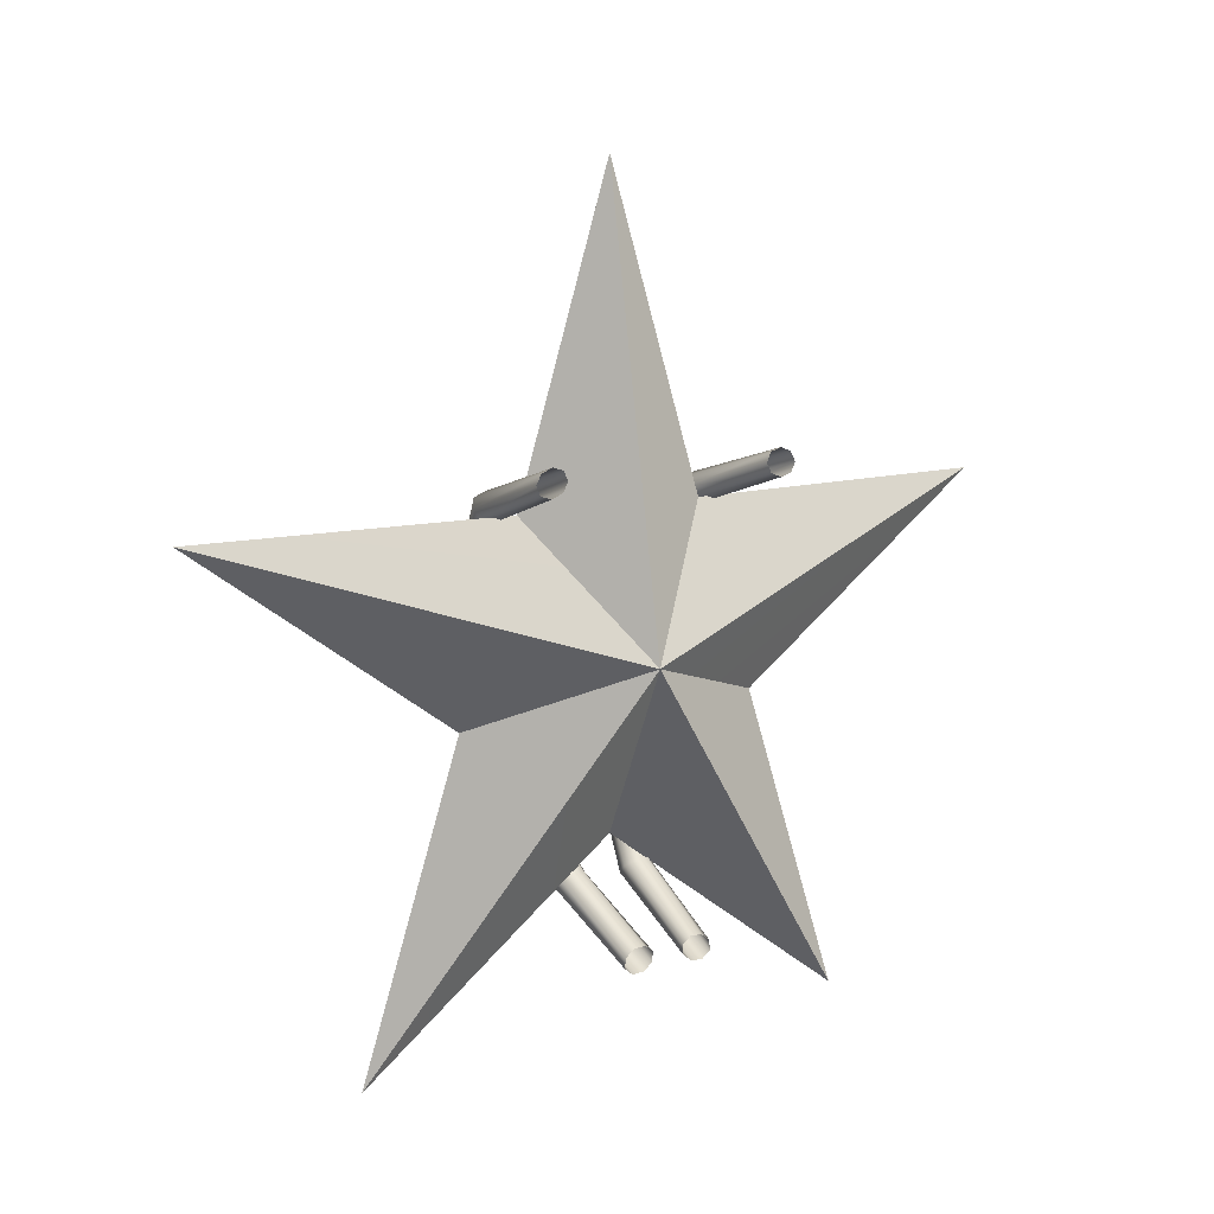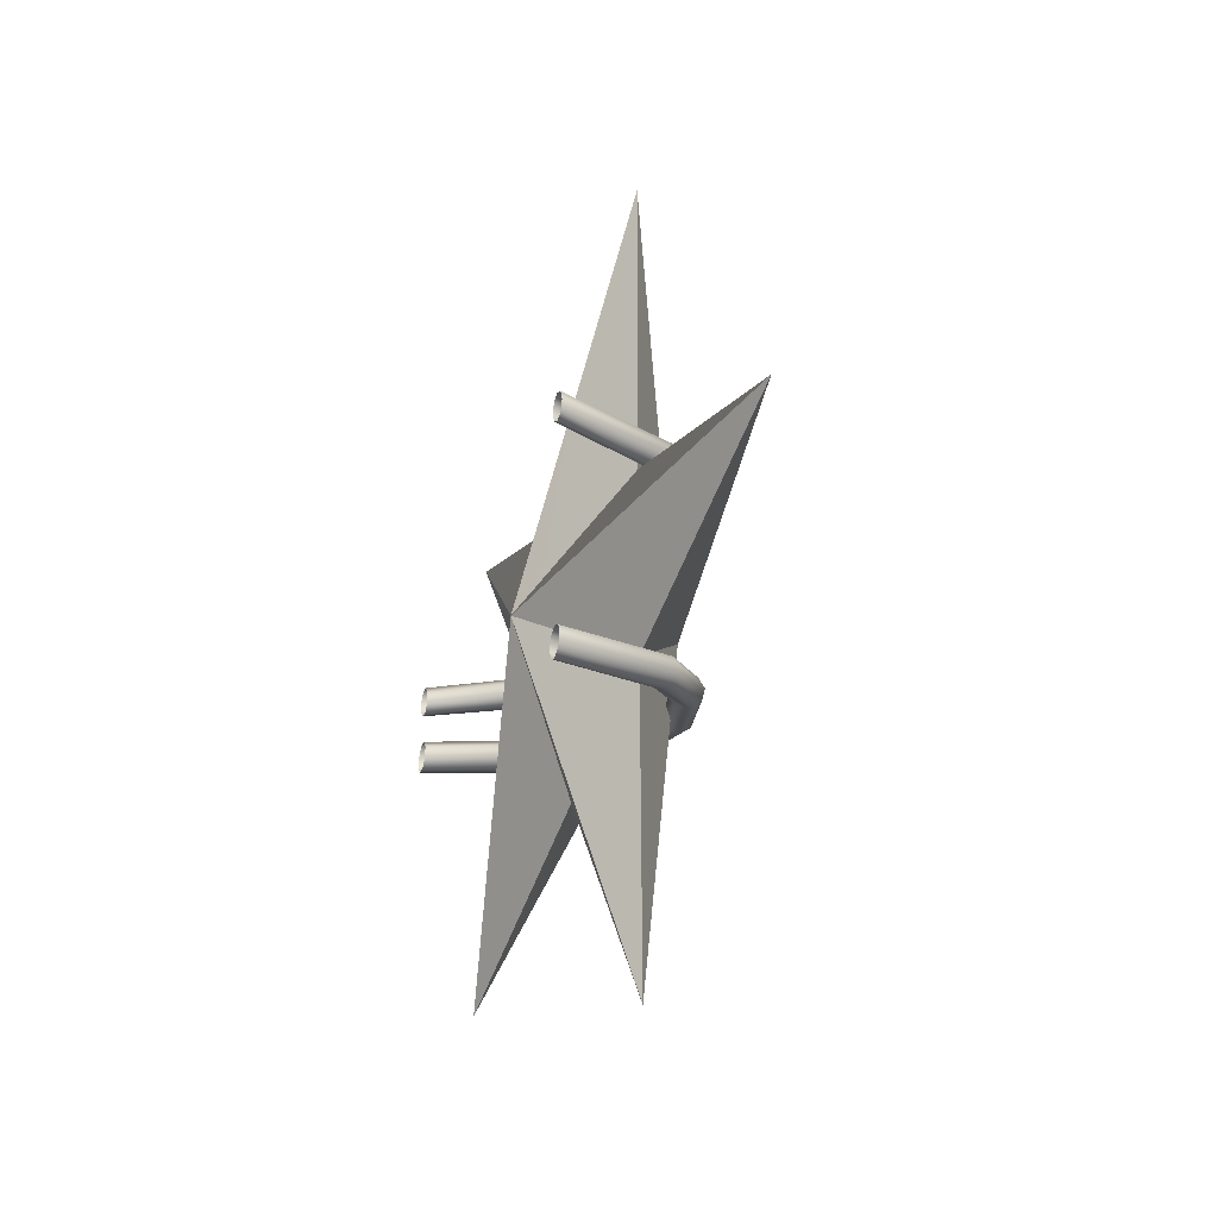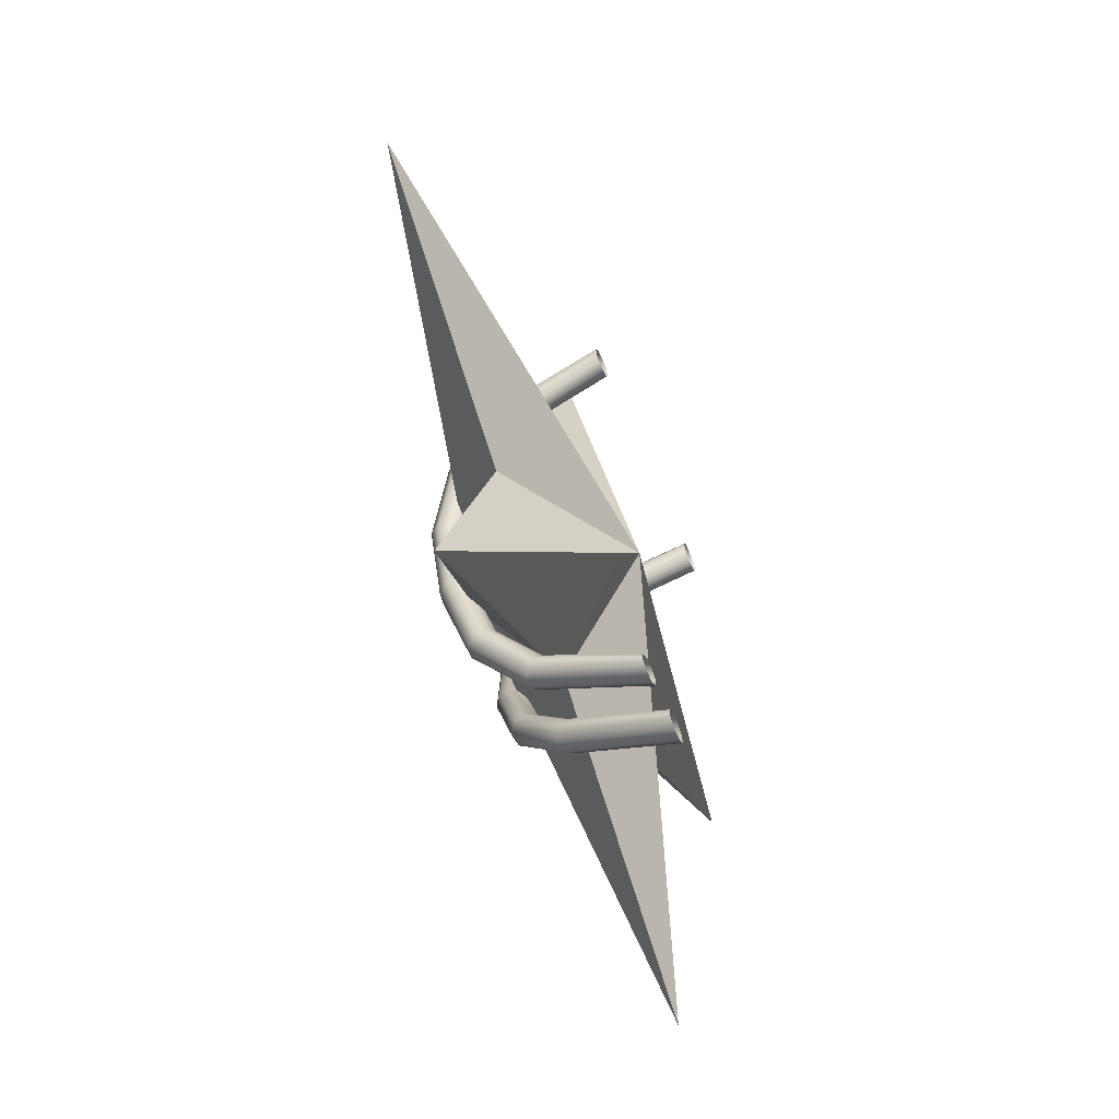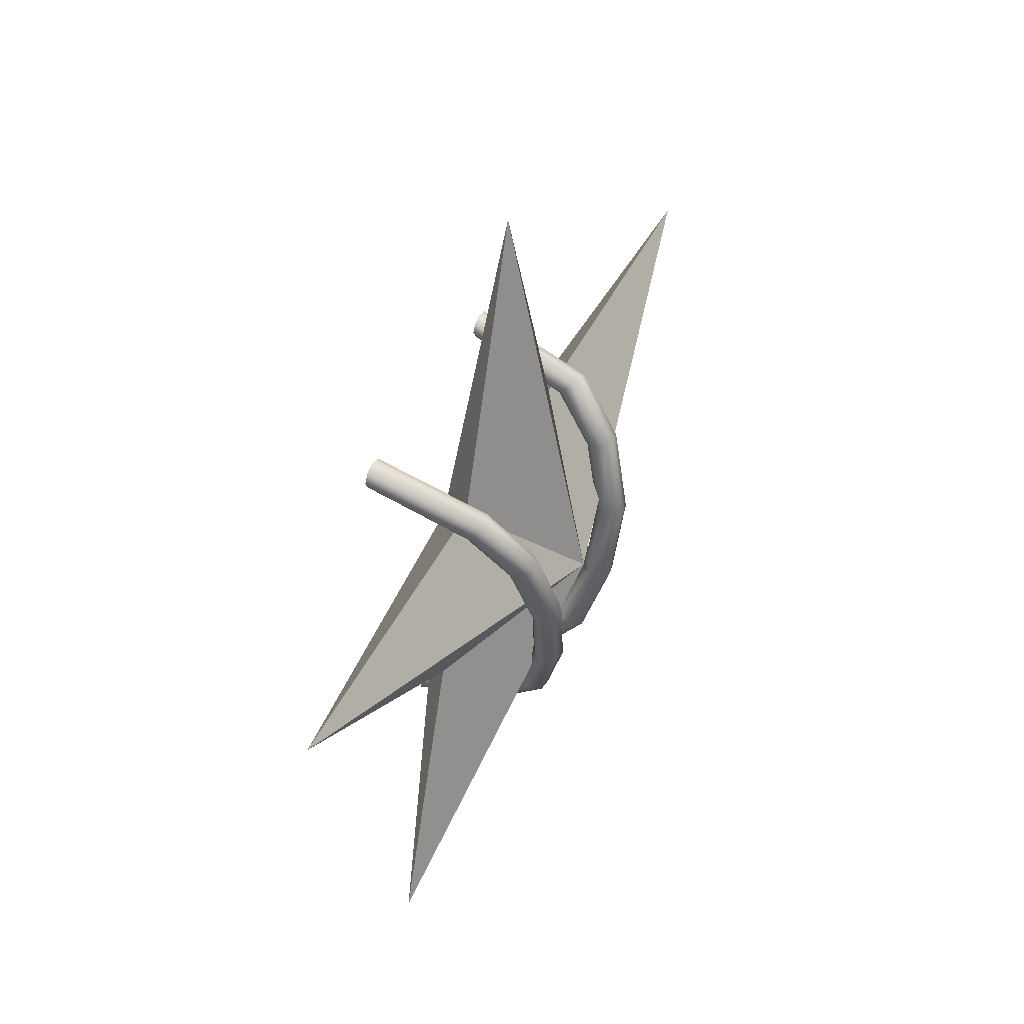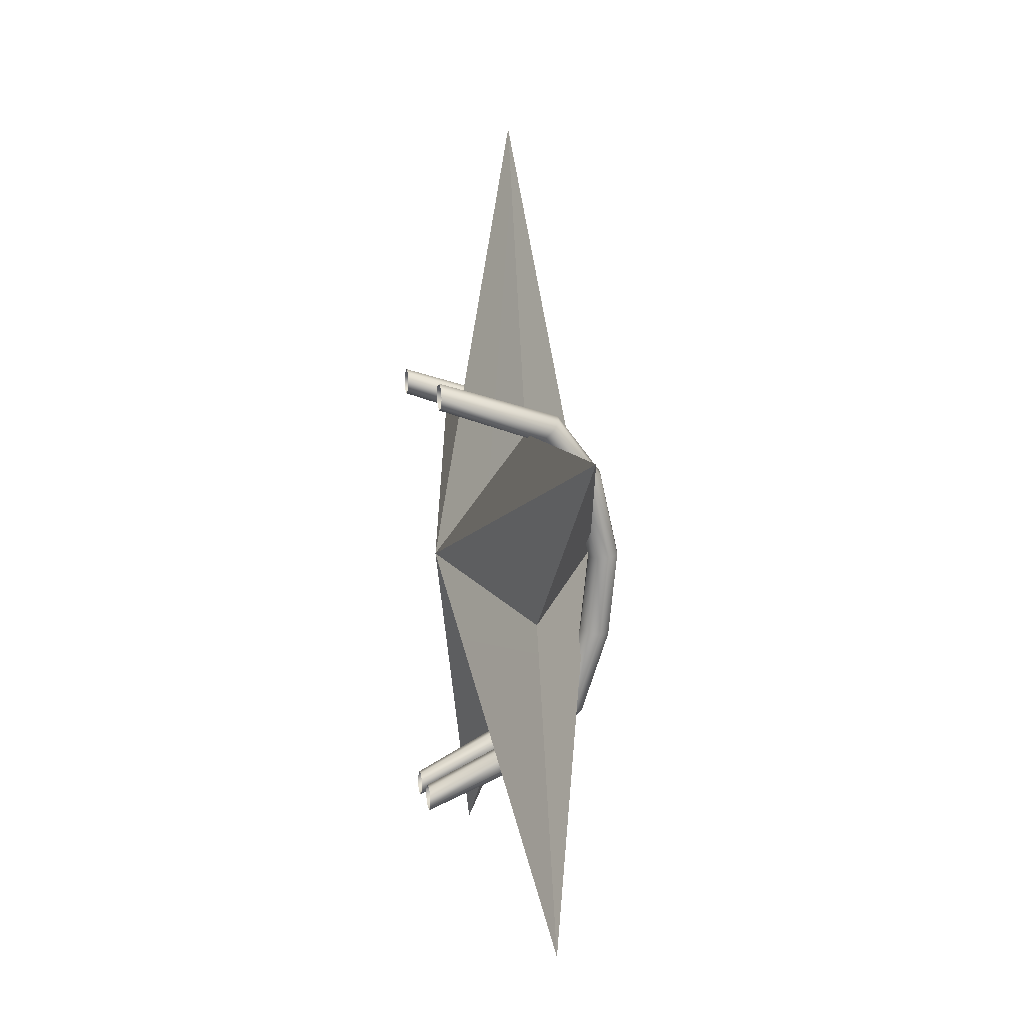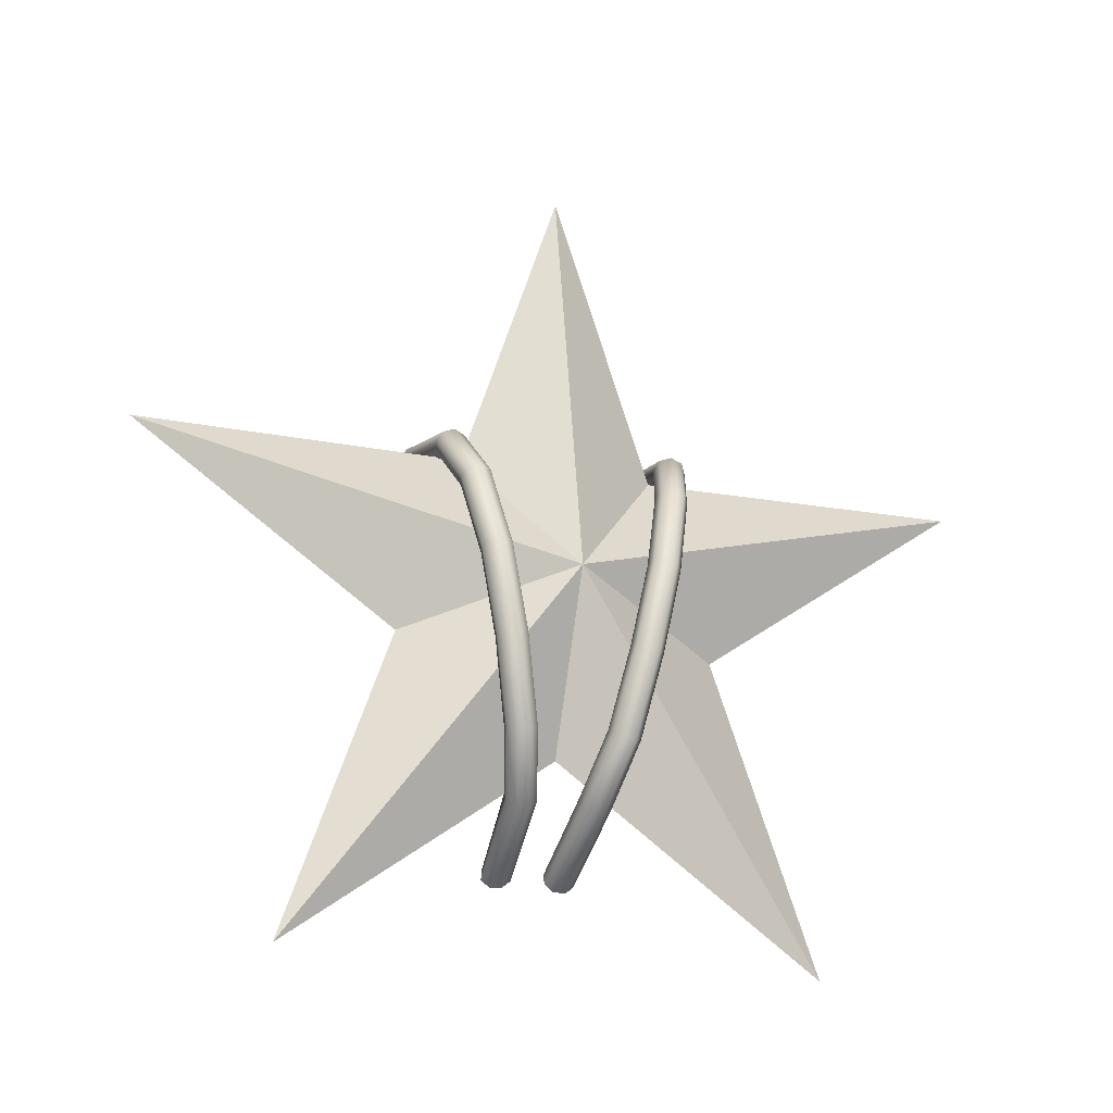
<metadata>
{"format":"obj","ext":"obj","renderer":"f3d","projection":"perspective","resolution":1024,"background":"white","views":[{"elev":10.8,"azim":55.6,"up":"+Y"},{"elev":-29.5,"azim":160.6,"up":"+Z"},{"elev":-59.7,"azim":22.7,"up":"+Y"},{"elev":47.9,"azim":-154.3,"up":"+Y"},{"elev":7.3,"azim":169.5,"up":"+Y"},{"elev":-23.2,"azim":-107.1,"up":"+Y"}]}
</metadata>
<code>
o Cube.010_Cube.000
v -0.5567 0.06264 -0.8171
v -0.5567 -1.525 -1.347
v -1.015 0.3281 0
v -0.5567 -0.5311 -0
v -0.5567 -1.525 1.347
v -0.5567 0.06264 0.8171
v -0.5567 2.619 0
v -0.5567 1.023 -0.505
v -0.5567 1.036 2.179
v -0.5567 1.023 0.505
v -0.5567 1.036 -2.179
v -0.1523 0.3281 0
v -0.977 0.3824 0.3461
v -1.038 0.3862 0.3603
v -0.9249 0.8152 0.4458
v -0.869 0.7929 0.4281
v -0.9505 -0.03991 0.2617
v -1.012 -0.05251 0.2724
v -0.8343 -0.4436 0.181
v -0.8885 -0.4749 0.1879
v -0.592 -0.7179 0.1114
v -0.6356 -0.7638 0.1148
v -0.08304 -1.016 0.08773
v -0.08304 -1.054 0.1341
v -0.6595 -0.7989 0.1614
v -0.7134 1.118 0.5779
v -0.08304 1.299 0.62
v -0.08304 1.282 0.5631
v -0.6886 1.103 0.5222
v -0.08304 -0.9664 0.08498
v -0.8204 0.7633 0.4569
v -0.6469 1.061 0.5011
v -0.6127 1.014 0.5282
v -0.9236 0.3702 0.3789
v -0.8979 -0.03809 0.2978
v -0.7868 -0.4242 0.2202
v -0.5549 -0.6885 0.1531
v -0.08304 -0.9331 0.1276
v -0.8087 0.7439 0.5183
v -0.6069 0.9913 0.5881
v -0.9107 0.3565 0.4407
v -0.8855 -0.04838 0.3597
v -0.776 -0.4306 0.2852
v -0.5454 -0.6924 0.2153
v -0.08304 -0.9358 0.1902
v -0.8428 0.7484 0.5738
v -0.6326 1.007 0.6444
v -0.9469 0.3497 0.4934
v -0.9209 -0.06459 0.4104
v -0.8098 -0.4587 0.333
v -0.5694 -0.728 0.2624
v -0.08304 -0.9729 0.2365
v -0.8997 0.7725 0.5894
v -0.6743 1.051 0.6641
v -1.009 0.3539 0.5059
v -0.9825 -0.07703 0.4198
v -0.8648 -0.4892 0.337
v -0.6133 -0.7744 0.2654
v -0.08304 -1.023 0.2393
v -0.9464 0.801 0.5588
v -0.7076 1.096 0.6363
v -1.061 0.3662 0.4724
v -1.034 -0.07853 0.3833
v -0.9101 -0.5062 0.2974
v -0.6504 -0.8033 0.2232
v -0.08304 -1.056 0.1966
v -0.957 0.8185 0.4995
v -1.073 0.3795 0.4123
v -1.046 -0.06841 0.3226
v -0.92 -0.5005 0.2356
v -0.08304 1.277 0.6788
v -0.08304 1.227 0.7052
v -0.08304 1.179 0.6834
v -0.08304 1.162 0.6265
v -0.08304 1.184 0.5677
v -0.08304 1.234 0.5413
v -0.977 0.3824 -0.3461
v -0.869 0.7929 -0.4281
v -0.9249 0.8152 -0.4458
v -1.038 0.3862 -0.3603
v -0.9505 -0.03991 -0.2617
v -1.012 -0.05251 -0.2724
v -0.8343 -0.4436 -0.181
v -0.8885 -0.4749 -0.1879
v -0.592 -0.7179 -0.1114
v -0.6356 -0.7638 -0.1148
v -0.08304 -1.016 -0.08773
v -0.6595 -0.7989 -0.1614
v -0.08304 -1.054 -0.1341
v -0.7134 1.118 -0.5779
v -0.6886 1.103 -0.5222
v -0.08304 1.282 -0.5631
v -0.08304 1.299 -0.62
v -0.08304 -0.9664 -0.08498
v -0.8204 0.7633 -0.4569
v -0.6127 1.014 -0.5282
v -0.6469 1.061 -0.5011
v -0.9236 0.3702 -0.3789
v -0.8979 -0.03809 -0.2978
v -0.7868 -0.4242 -0.2202
v -0.5549 -0.6885 -0.1531
v -0.08304 -0.9331 -0.1276
v -0.8087 0.7439 -0.5183
v -0.6069 0.9913 -0.5881
v -0.9107 0.3565 -0.4407
v -0.8855 -0.04838 -0.3597
v -0.776 -0.4306 -0.2852
v -0.5454 -0.6924 -0.2153
v -0.08304 -0.9358 -0.1902
v -0.8428 0.7484 -0.5738
v -0.6326 1.007 -0.6444
v -0.9469 0.3497 -0.4934
v -0.9209 -0.06459 -0.4104
v -0.8098 -0.4587 -0.333
v -0.5694 -0.728 -0.2624
v -0.08304 -0.9729 -0.2365
v -0.8997 0.7725 -0.5894
v -0.6743 1.051 -0.6641
v -1.009 0.3539 -0.5059
v -0.9825 -0.07703 -0.4198
v -0.8648 -0.4892 -0.337
v -0.6133 -0.7744 -0.2654
v -0.08304 -1.023 -0.2393
v -0.9464 0.801 -0.5588
v -0.7076 1.096 -0.6363
v -1.061 0.3662 -0.4724
v -1.034 -0.07853 -0.3833
v -0.9101 -0.5062 -0.2974
v -0.6504 -0.8033 -0.2232
v -0.08304 -1.056 -0.1966
v -0.957 0.8185 -0.4995
v -1.073 0.3795 -0.4123
v -1.046 -0.06841 -0.3226
v -0.92 -0.5005 -0.2356
v -0.08304 1.277 -0.6788
v -0.08304 1.227 -0.7052
v -0.08304 1.179 -0.6834
v -0.08304 1.162 -0.6265
v -0.08304 1.184 -0.5677
v -0.08304 1.234 -0.5413
f 1 2 3
f 3 2 4
f 5 6 3
f 3 7 8
f 3 9 10
f 3 11 1
f 6 9 3
f 3 8 11
f 4 5 3
f 3 10 7
f 2 1 12
f 2 12 4
f 6 5 12
f 7 12 8
f 9 12 10
f 11 12 1
f 9 6 12
f 8 12 11
f 5 4 12
f 10 12 7
f 13 14 15 16
f 17 18 14 13
f 19 20 18 17
f 21 22 20 19
f 23 24 25 22
f 26 27 28 29
f 23 22 21 30
f 31 16 32 33
f 34 13 16 31
f 35 17 13 34
f 36 19 17 35
f 37 21 19 36
f 38 30 21 37
f 39 31 33 40
f 41 34 31 39
f 42 35 34 41
f 43 36 35 42
f 44 37 36 43
f 45 38 37 44
f 46 39 40 47
f 48 41 39 46
f 49 42 41 48
f 50 43 42 49
f 51 44 43 50
f 52 45 44 51
f 53 46 47 54
f 55 48 46 53
f 56 49 48 55
f 57 50 49 56
f 58 51 50 57
f 59 52 51 58
f 60 53 54 61
f 62 55 53 60
f 63 56 55 62
f 64 57 56 63
f 65 58 57 64
f 66 59 58 65
f 67 60 61 26
f 68 62 60 67
f 69 63 62 68
f 70 64 63 69
f 25 65 64 70
f 24 66 65 25
f 15 67 26 29
f 14 68 67 15
f 18 69 68 14
f 20 70 69 18
f 22 25 70 20
f 16 15 29 32
f 61 71 27 26
f 54 72 71 61
f 47 73 72 54
f 40 74 73 47
f 33 75 74 40
f 32 76 75 33
f 32 29 28 76
f 77 78 79 80
f 81 77 80 82
f 83 81 82 84
f 85 83 84 86
f 87 86 88 89
f 90 91 92 93
f 87 94 85 86
f 95 96 97 78
f 98 95 78 77
f 99 98 77 81
f 100 99 81 83
f 101 100 83 85
f 102 101 85 94
f 103 104 96 95
f 105 103 95 98
f 106 105 98 99
f 107 106 99 100
f 108 107 100 101
f 109 108 101 102
f 110 111 104 103
f 112 110 103 105
f 113 112 105 106
f 114 113 106 107
f 115 114 107 108
f 116 115 108 109
f 117 118 111 110
f 119 117 110 112
f 120 119 112 113
f 121 120 113 114
f 122 121 114 115
f 123 122 115 116
f 124 125 118 117
f 126 124 117 119
f 127 126 119 120
f 128 127 120 121
f 129 128 121 122
f 130 129 122 123
f 131 90 125 124
f 132 131 124 126
f 133 132 126 127
f 134 133 127 128
f 88 134 128 129
f 89 88 129 130
f 79 91 90 131
f 80 79 131 132
f 82 80 132 133
f 84 82 133 134
f 86 84 134 88
f 78 97 91 79
f 125 90 93 135
f 118 125 135 136
f 111 118 136 137
f 104 111 137 138
f 96 104 138 139
f 97 96 139 140
f 97 140 92 91

</code>
